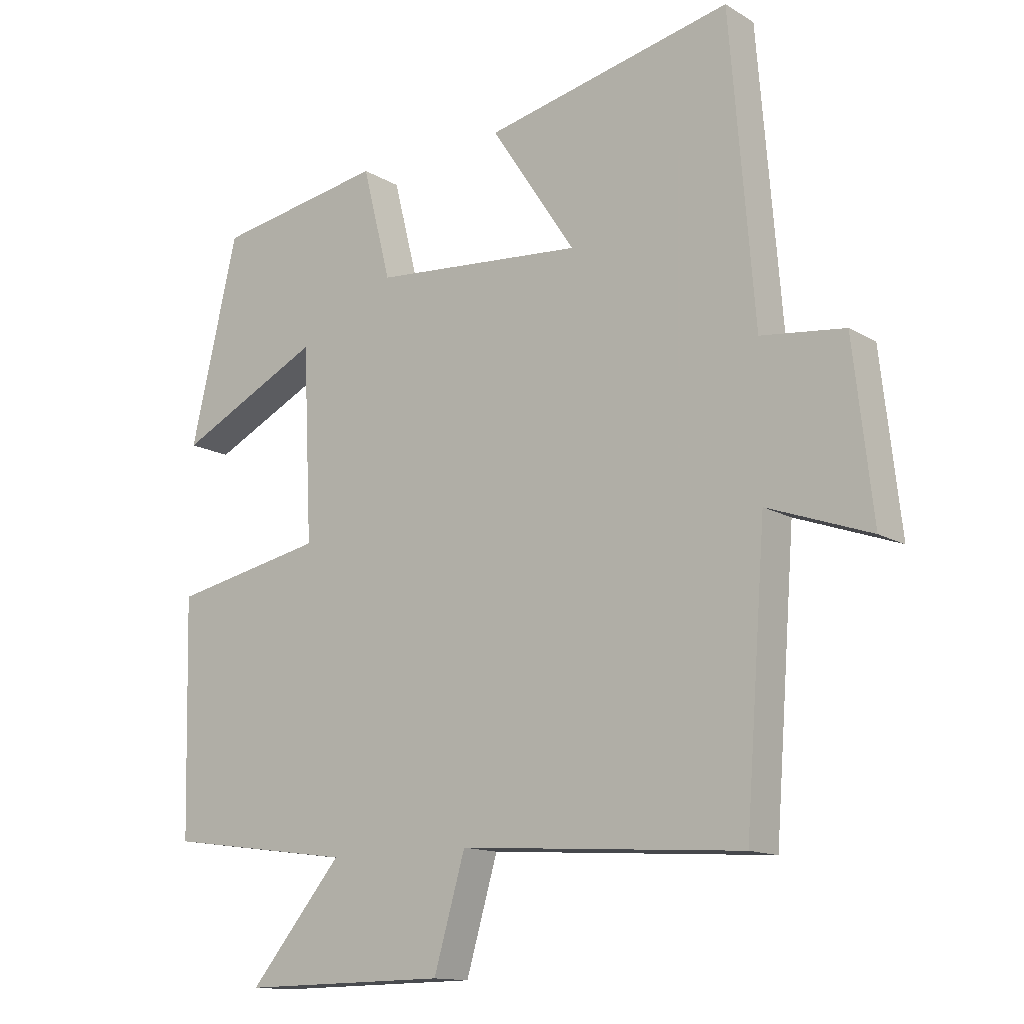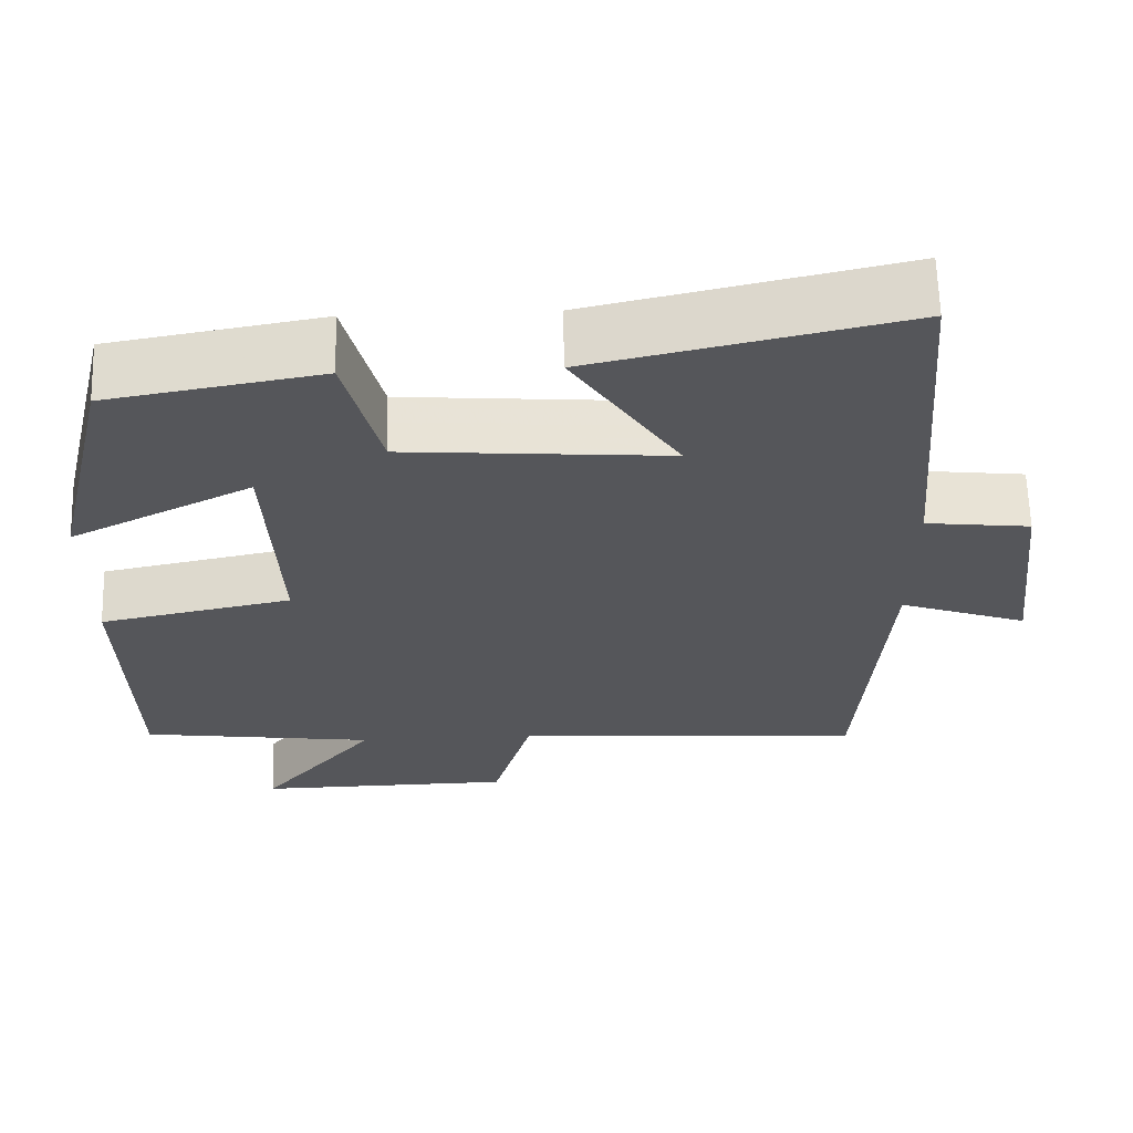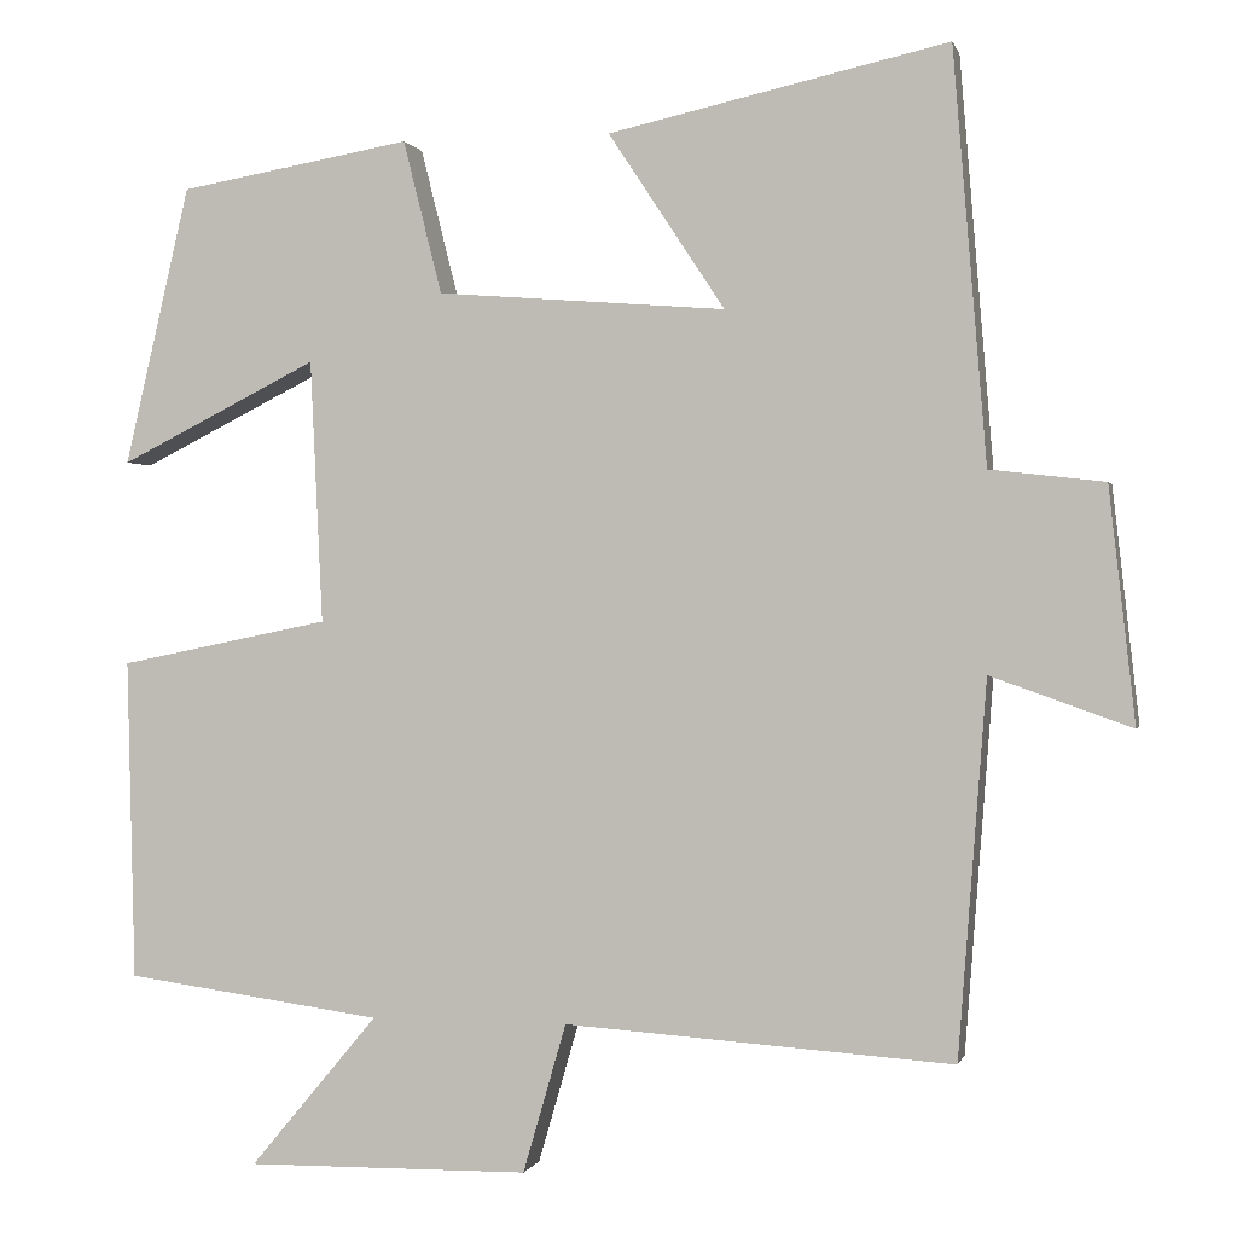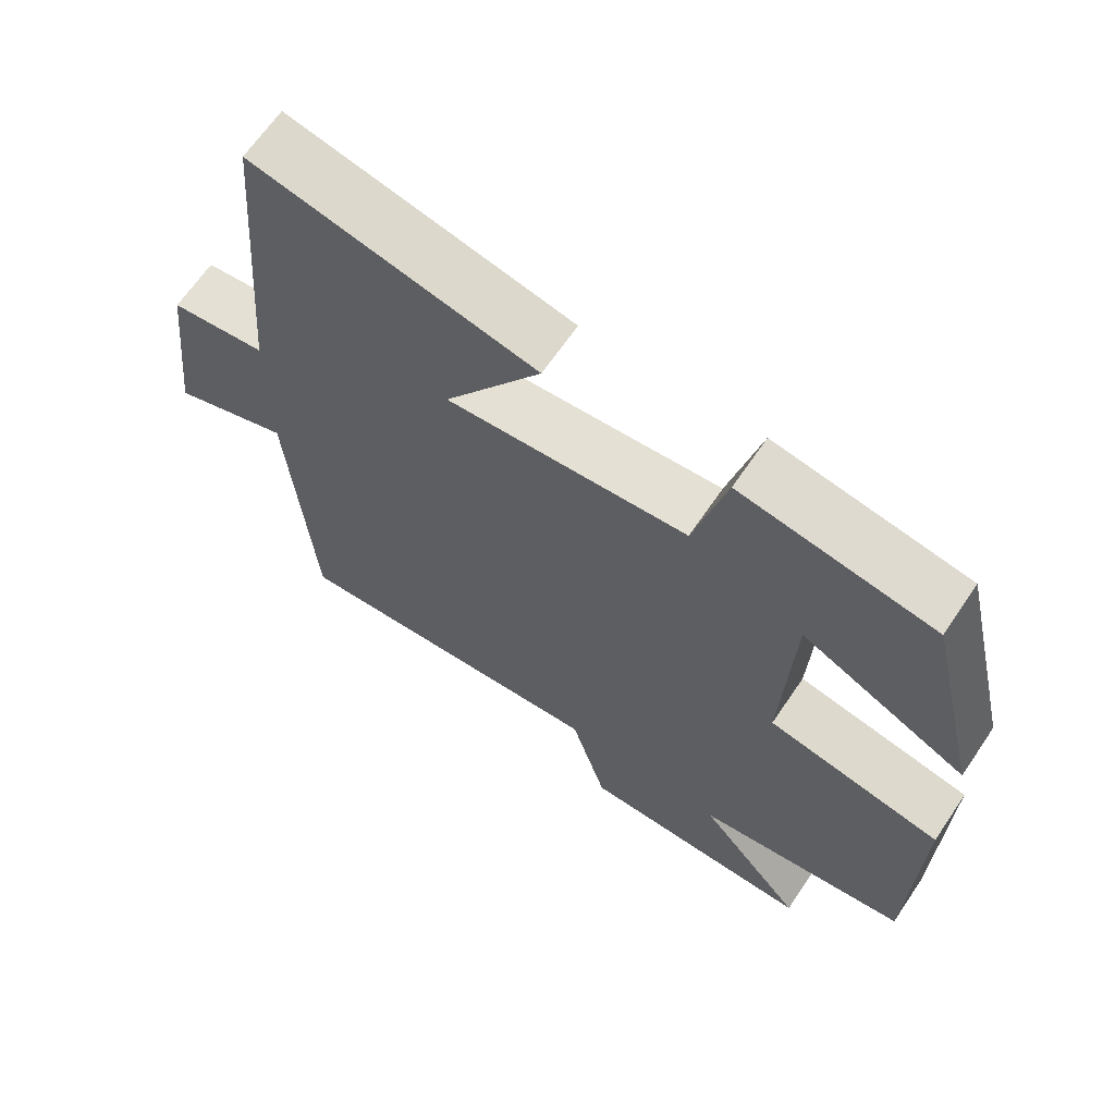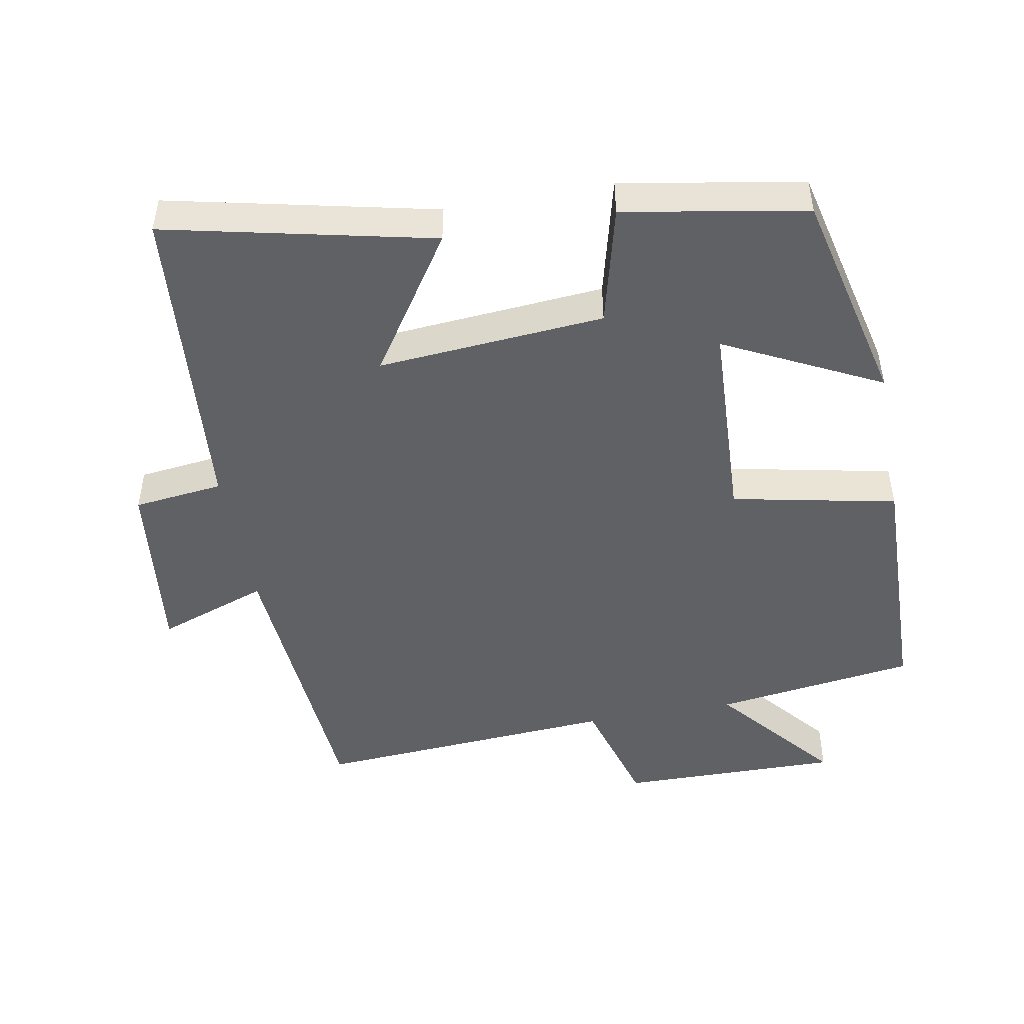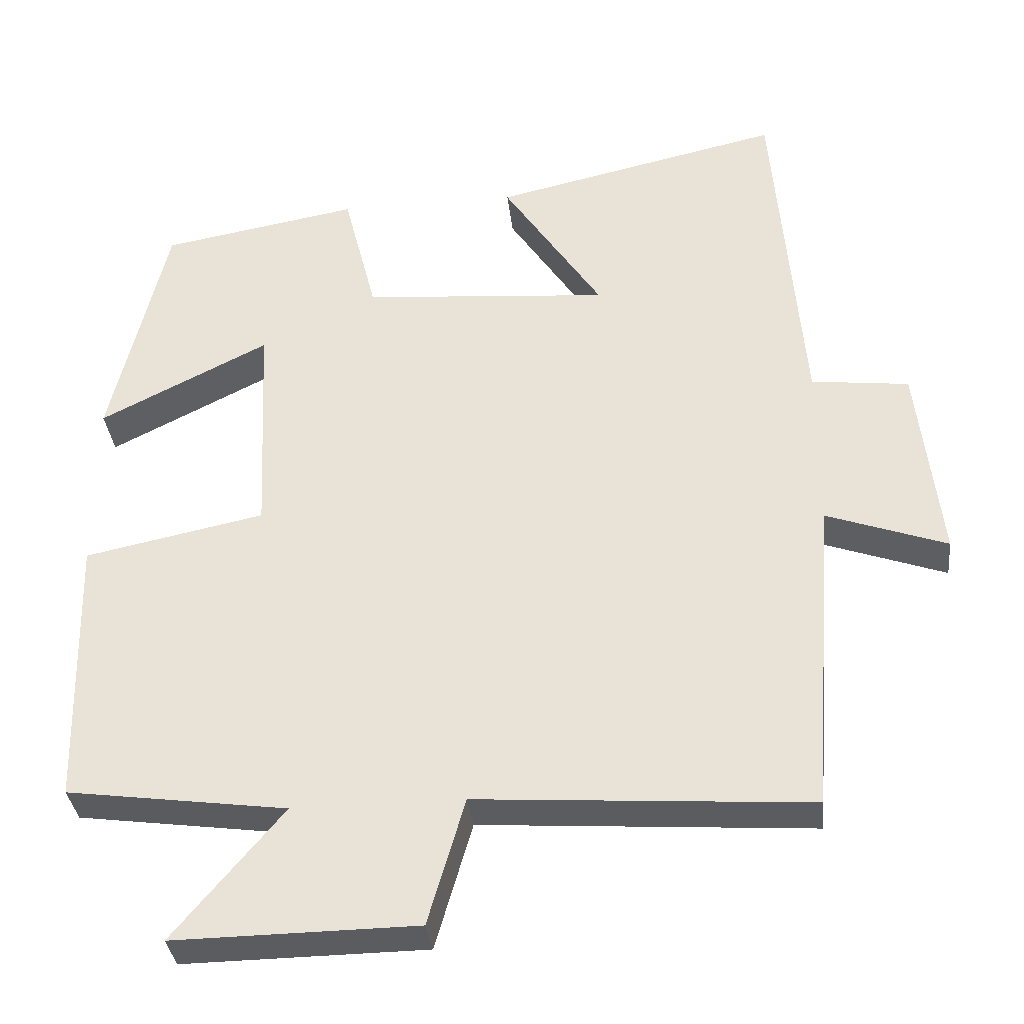
<metadata>
{"format":"obj","ext":"obj","renderer":"f3d","projection":"perspective","resolution":1024,"background":"white","views":[{"elev":-13.5,"azim":-142.7,"up":"+Z"},{"elev":63.8,"azim":178.4,"up":"+Z"},{"elev":0.1,"azim":-166.8,"up":"+Z"},{"elev":65.7,"azim":34.1,"up":"+Z"},{"elev":-47.9,"azim":10.4,"up":"+Y"},{"elev":-34.6,"azim":-173.7,"up":"+Z"}]}
</metadata>
<code>
v -0.462 0.07 0.586
v -0.077 0.07 0.5
v -0.209 0.07 0.3
v 0.119 0.07 0.326
v 0.163 0.07 0.5
v 0.426 0.07 0.454
v 0.5 0.07 0.138
v 0.275 0.07 0.251
v 0.261 0.07 -0.047
v 0.5 0.07 -0.096
v 0.491 0.07 -0.46
v 0.199 0.07 -0.5
v 0.344 0.07 -0.673
v 0.022 0.07 -0.669
v -0.027 0.07 -0.5
v -0.468 0.07 -0.53
v -0.5 0.07 -0.105
v -0.66 0.07 -0.162
v -0.63 0.07 0.104
v -0.5 0.07 0.119
v -0.462 0 0.586
v -0.077 0 0.5
v -0.209 0 0.3
v 0.119 0 0.326
v 0.163 0 0.5
v 0.426 0 0.454
v 0.5 0 0.138
v 0.275 0 0.251
v 0.261 0 -0.047
v 0.5 0 -0.096
v 0.491 0 -0.46
v 0.199 0 -0.5
v 0.344 0 -0.673
v 0.022 0 -0.669
v -0.027 0 -0.5
v -0.468 0 -0.53
v -0.5 0 -0.105
v -0.66 0 -0.162
v -0.63 0 0.104
v -0.5 0 0.119
f 17 18 19 20
f 15 16 17 20
f 15 20 1
f 12 13 14 15
f 9 10 11 12
f 8 9 12 15
f 5 6 7 8
f 4 5 8 15
f 3 4 15
f 1 2 3
f 1 3 15
f 40 39 38 37
f 40 37 36 35
f 21 40 35
f 35 34 33 32
f 32 31 30 29
f 35 32 29 28
f 28 27 26 25
f 35 28 25 24
f 35 24 23
f 23 22 21
f 35 23 21
f 1 21 22 2
f 2 22 23 3
f 3 23 24 4
f 4 24 25 5
f 5 25 26 6
f 6 26 27 7
f 7 27 28 8
f 8 28 29 9
f 9 29 30 10
f 10 30 31 11
f 11 31 32 12
f 12 32 33 13
f 13 33 34 14
f 14 34 35 15
f 15 35 36 16
f 16 36 37 17
f 17 37 38 18
f 18 38 39 19
f 19 39 40 20
f 20 40 21 1

</code>
